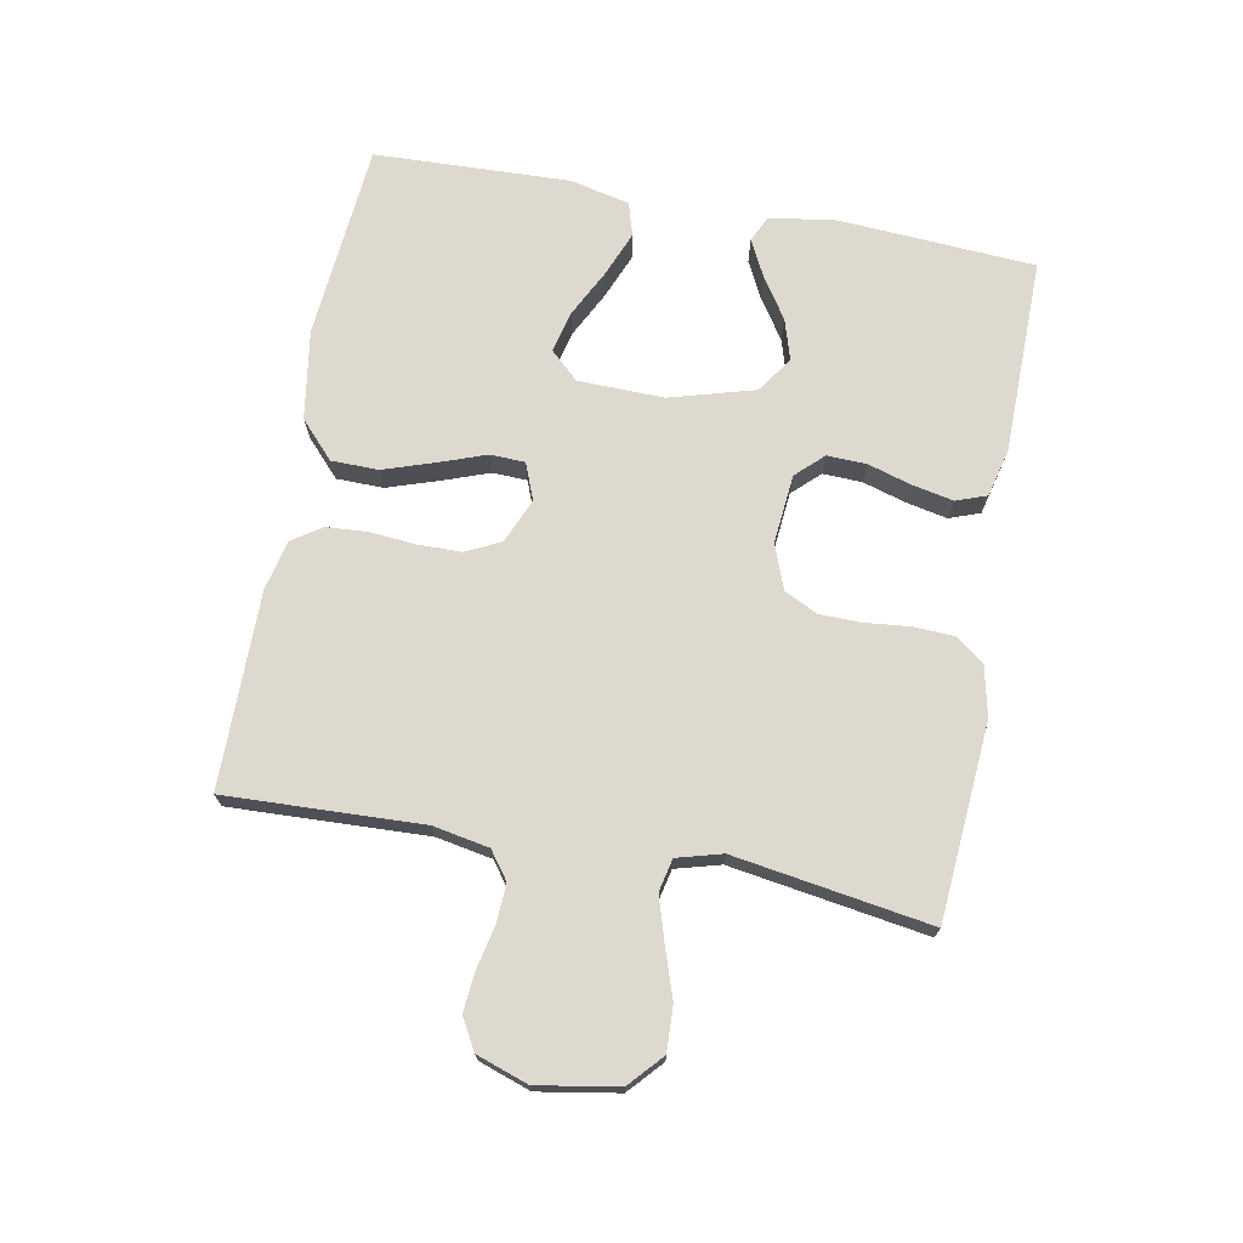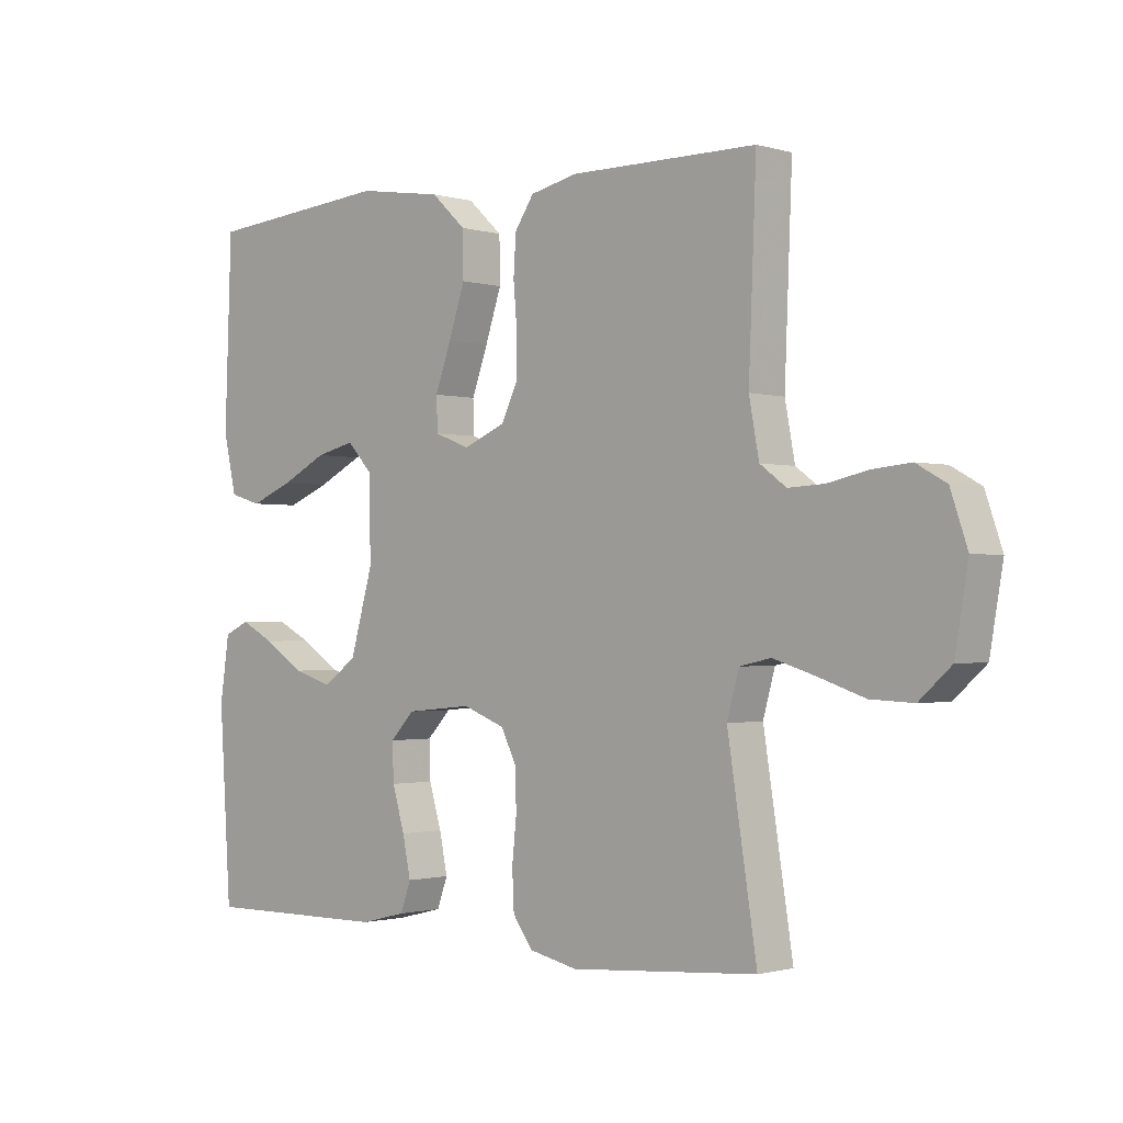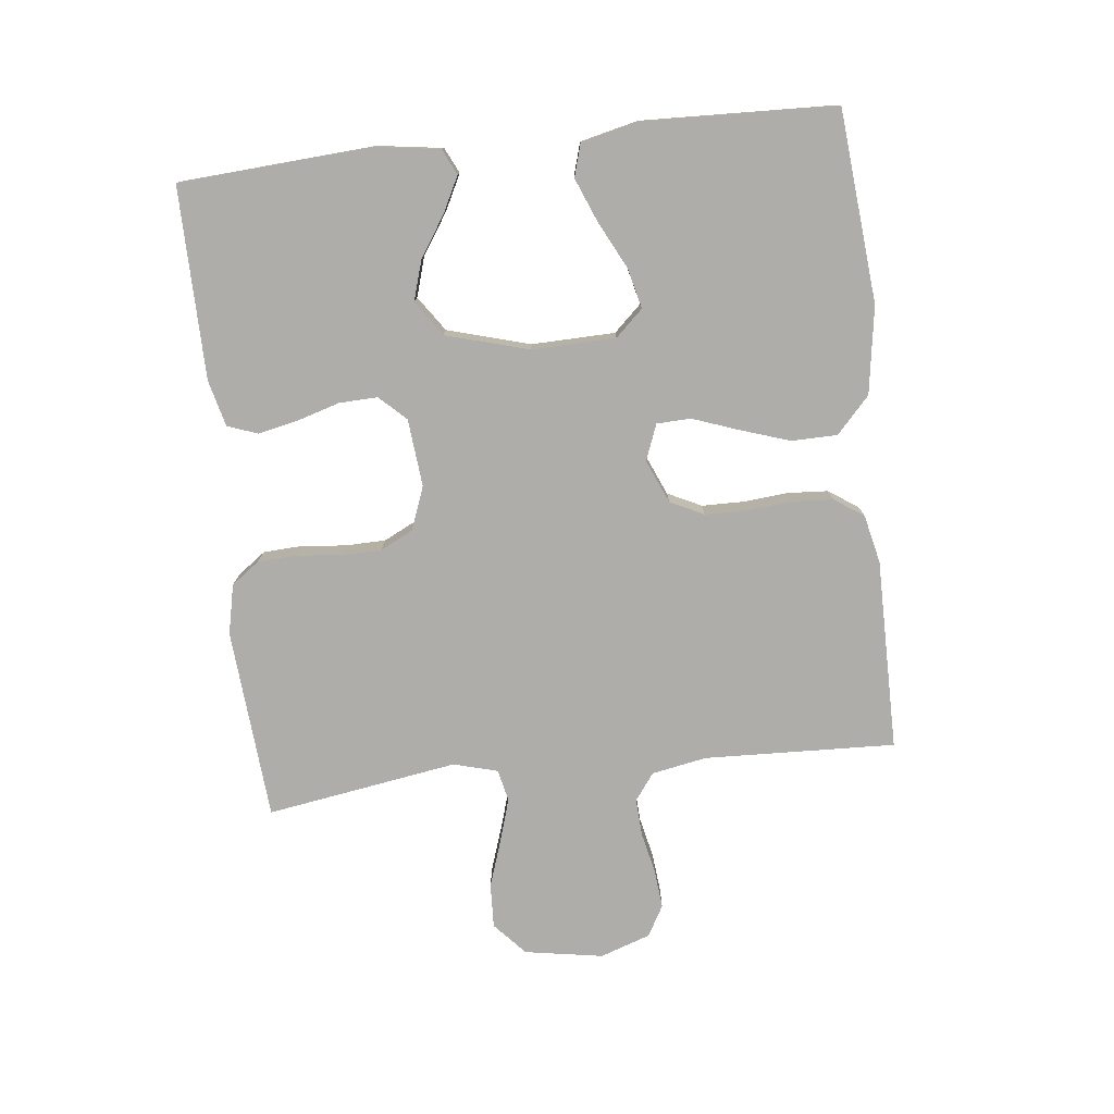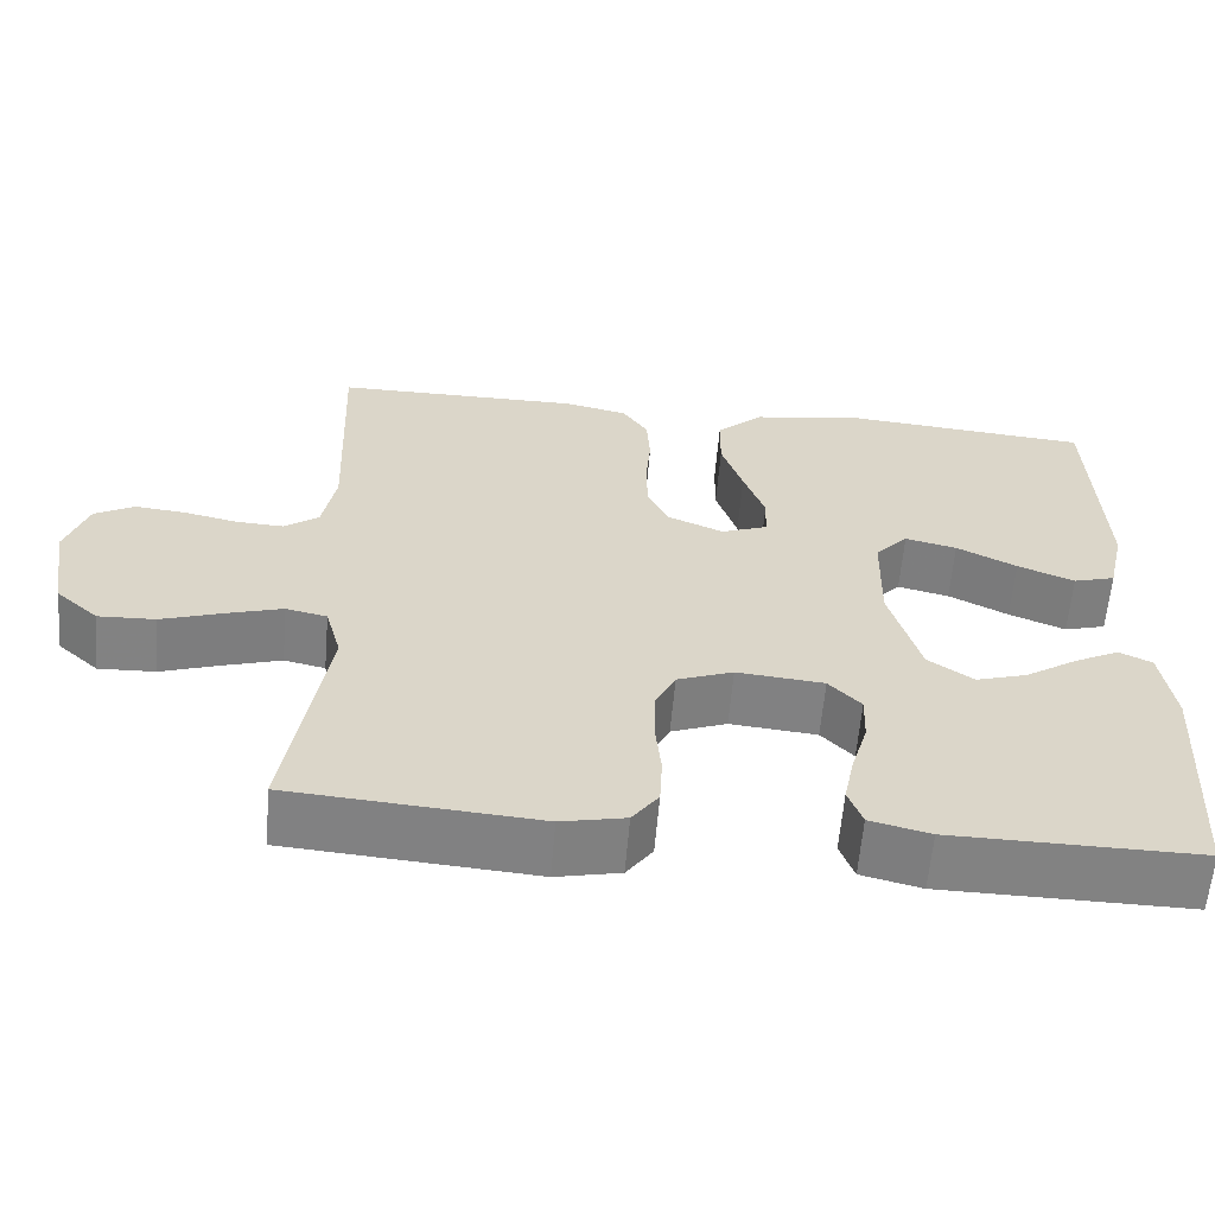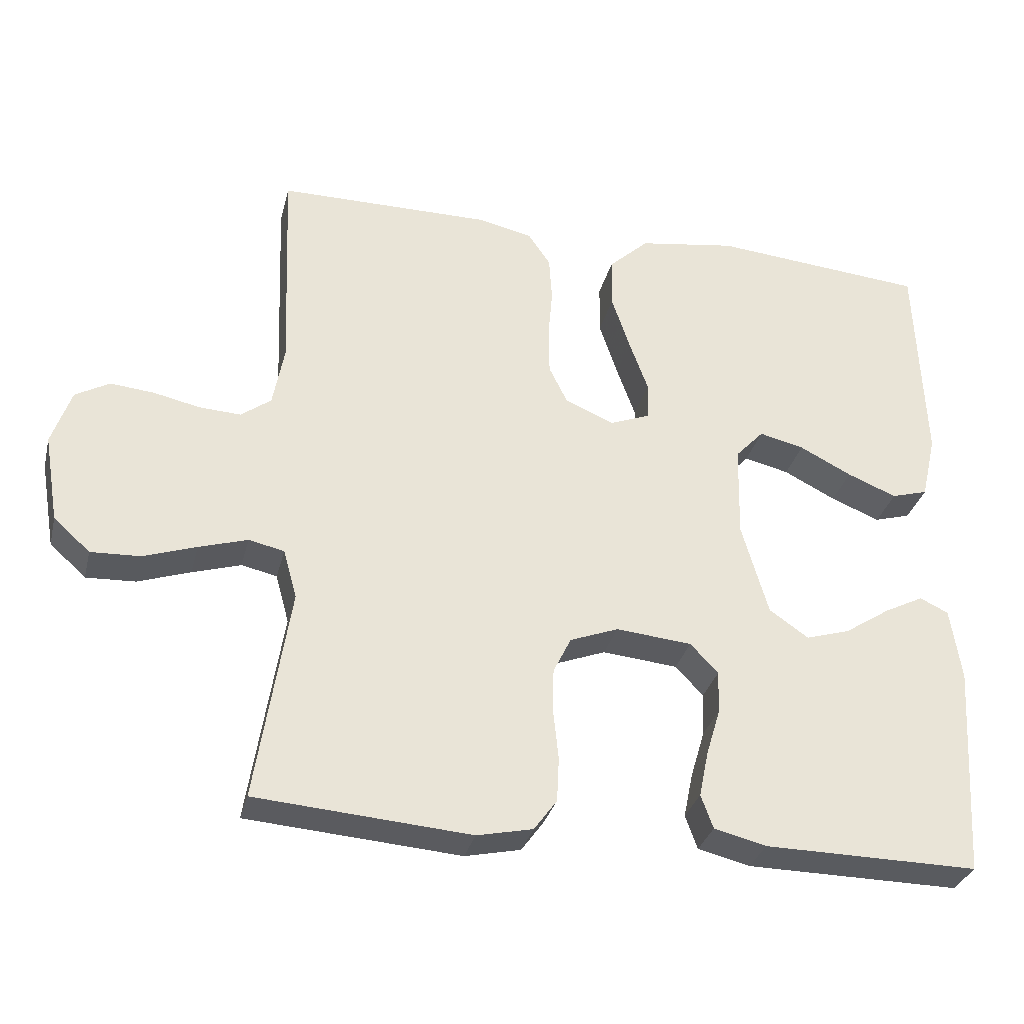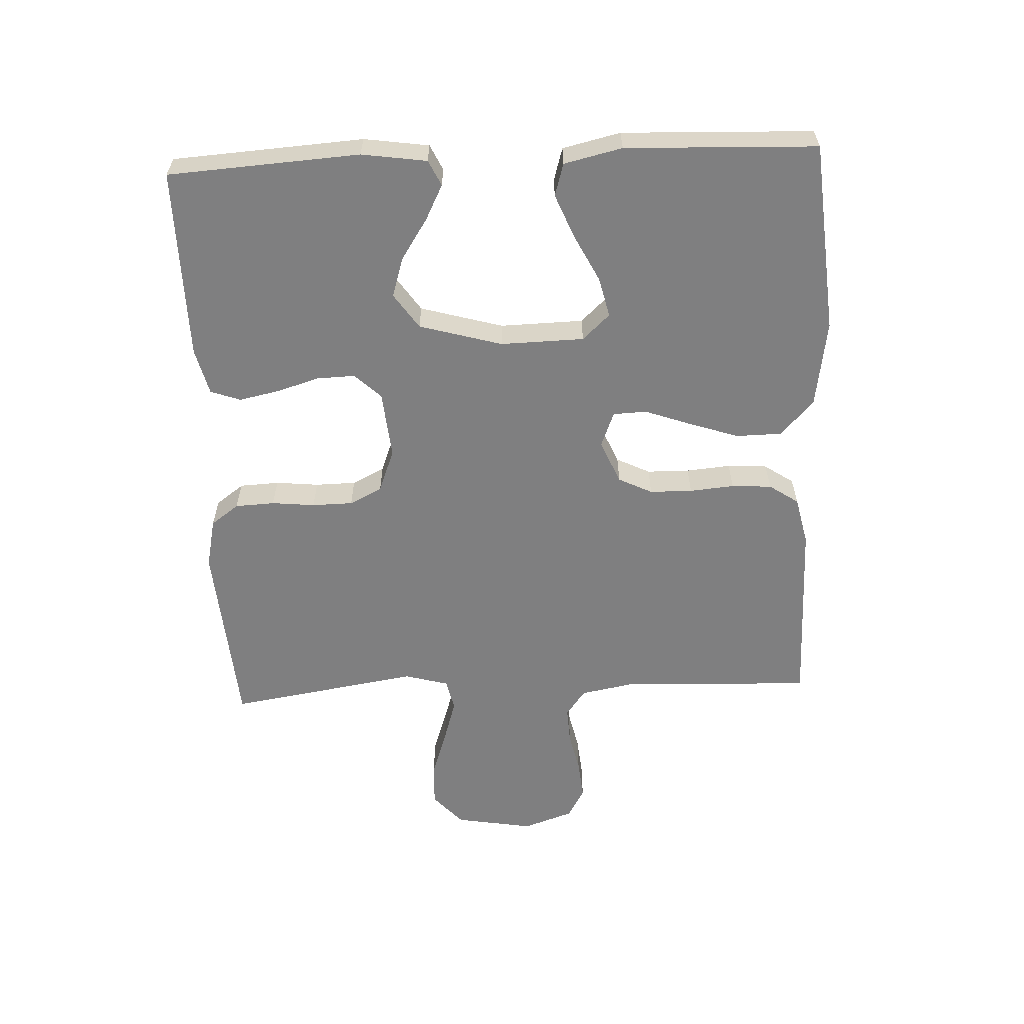
<metadata>
{"format":"obj","ext":"obj","renderer":"f3d","projection":"perspective","resolution":1024,"background":"white","views":[{"elev":71.8,"azim":100.6,"up":"+Y"},{"elev":-1.2,"azim":43.4,"up":"+Z"},{"elev":-77.4,"azim":-83.5,"up":"+Y"},{"elev":-60.7,"azim":175.2,"up":"+Z"},{"elev":-31.8,"azim":166.3,"up":"+Z"},{"elev":-59.7,"azim":-87.4,"up":"+Y"}]}
</metadata>
<code>
v 0.5 0.07 0.5
v 0.488 0.07 0.2
v 0.504 0.07 0.114
v 0.546 0.07 0.083
v 0.604 0.07 0.086
v 0.668 0.07 0.1
v 0.73 0.07 0.106
v 0.778 0.07 0.079
v 0.805 0.07 0
v 0.784 0.07 -0.123
v 0.733 0.07 -0.169
v 0.664 0.07 -0.166
v 0.59 0.07 -0.141
v 0.522 0.07 -0.12
v 0.472 0.07 -0.131
v 0.453 0.07 -0.2
v 0.5 0.07 -0.5
v 0.2 0.07 -0.523
v 0.122 0.07 -0.506
v 0.09 0.07 -0.462
v 0.087 0.07 -0.4
v 0.094 0.07 -0.332
v 0.093 0.07 -0.268
v 0.068 0.07 -0.217
v 0 0.07 -0.191
v -0.106 0.07 -0.201
v -0.145 0.07 -0.242
v -0.143 0.07 -0.302
v -0.123 0.07 -0.369
v -0.11 0.07 -0.432
v -0.127 0.07 -0.479
v -0.2 0.07 -0.497
v -0.5 0.07 -0.5
v -0.519 0.07 -0.2
v -0.504 0.07 -0.098
v -0.464 0.07 -0.079
v -0.409 0.07 -0.107
v -0.345 0.07 -0.149
v -0.283 0.07 -0.168
v -0.228 0.07 -0.13
v -0.191 0.07 0
v -0.194 0.07 0.131
v -0.234 0.07 0.174
v -0.297 0.07 0.159
v -0.37 0.07 0.122
v -0.439 0.07 0.094
v -0.49 0.07 0.109
v -0.511 0.07 0.2
v -0.5 0.07 0.5
v -0.2 0.07 0.526
v -0.063 0.07 0.505
v -0.007 0.07 0.453
v -0.006 0.07 0.381
v -0.032 0.07 0.303
v -0.058 0.07 0.231
v -0.056 0.07 0.178
v 0 0.07 0.156
v 0.068 0.07 0.185
v 0.094 0.07 0.238
v 0.095 0.07 0.305
v 0.089 0.07 0.375
v 0.093 0.07 0.438
v 0.124 0.07 0.484
v 0.2 0.07 0.501
v 0.5 0 0.5
v 0.488 0 0.2
v 0.504 0 0.114
v 0.546 0 0.083
v 0.604 0 0.086
v 0.668 0 0.1
v 0.73 0 0.106
v 0.778 0 0.079
v 0.805 0 0
v 0.784 0 -0.123
v 0.733 0 -0.169
v 0.664 0 -0.166
v 0.59 0 -0.141
v 0.522 0 -0.12
v 0.472 0 -0.131
v 0.453 0 -0.2
v 0.5 0 -0.5
v 0.2 0 -0.523
v 0.122 0 -0.506
v 0.09 0 -0.462
v 0.087 0 -0.4
v 0.094 0 -0.332
v 0.093 0 -0.268
v 0.068 0 -0.217
v 0 0 -0.191
v -0.106 0 -0.201
v -0.145 0 -0.242
v -0.143 0 -0.302
v -0.123 0 -0.369
v -0.11 0 -0.432
v -0.127 0 -0.479
v -0.2 0 -0.497
v -0.5 0 -0.5
v -0.519 0 -0.2
v -0.504 0 -0.098
v -0.464 0 -0.079
v -0.409 0 -0.107
v -0.345 0 -0.149
v -0.283 0 -0.168
v -0.228 0 -0.13
v -0.191 0 0
v -0.194 0 0.131
v -0.234 0 0.174
v -0.297 0 0.159
v -0.37 0 0.122
v -0.439 0 0.094
v -0.49 0 0.109
v -0.511 0 0.2
v -0.5 0 0.5
v -0.2 0 0.526
v -0.063 0 0.505
v -0.007 0 0.453
v -0.006 0 0.381
v -0.032 0 0.303
v -0.058 0 0.231
v -0.056 0 0.178
v 0 0 0.156
v 0.068 0 0.185
v 0.094 0 0.238
v 0.095 0 0.305
v 0.089 0 0.375
v 0.093 0 0.438
v 0.124 0 0.484
v 0.2 0 0.501
f 63 64 1 2
f 60 61 62 63
f 59 60 63 2
f 58 59 2 3
f 57 58 3 4
f 52 53 54 55
f 50 51 52 55
f 50 55 56
f 49 50 56
f 48 49 56
f 44 45 46 47
f 44 47 48
f 43 44 48
f 35 36 37 38
f 33 34 35 38
f 33 38 39
f 32 33 39 40
f 28 29 30 31
f 28 31 32 40
f 19 20 21 22
f 19 22 23
f 16 17 18 19
f 15 16 19 23
f 10 11 12 13
f 10 13 14
f 9 10 14
f 8 9 14 15
f 5 6 7 8
f 4 5 8 15
f 43 48 56 57
f 42 43 57 4
f 41 42 4 15
f 27 28 40 41
f 26 27 41
f 25 26 41 15
f 24 25 15
f 15 23 24
f 66 65 128 127
f 127 126 125 124
f 66 127 124 123
f 67 66 123 122
f 68 67 122 121
f 119 118 117 116
f 119 116 115 114
f 120 119 114
f 120 114 113
f 120 113 112
f 111 110 109 108
f 112 111 108
f 112 108 107
f 102 101 100 99
f 102 99 98 97
f 103 102 97
f 104 103 97 96
f 95 94 93 92
f 104 96 95 92
f 86 85 84 83
f 87 86 83
f 83 82 81 80
f 87 83 80 79
f 77 76 75 74
f 78 77 74
f 78 74 73
f 79 78 73 72
f 72 71 70 69
f 79 72 69 68
f 121 120 112 107
f 68 121 107 106
f 79 68 106 105
f 105 104 92 91
f 105 91 90
f 79 105 90 89
f 79 89 88
f 88 87 79
f 1 65 66 2
f 2 66 67 3
f 3 67 68 4
f 4 68 69 5
f 5 69 70 6
f 6 70 71 7
f 7 71 72 8
f 8 72 73 9
f 9 73 74 10
f 10 74 75 11
f 11 75 76 12
f 12 76 77 13
f 13 77 78 14
f 14 78 79 15
f 15 79 80 16
f 16 80 81 17
f 17 81 82 18
f 18 82 83 19
f 19 83 84 20
f 20 84 85 21
f 21 85 86 22
f 22 86 87 23
f 23 87 88 24
f 24 88 89 25
f 25 89 90 26
f 26 90 91 27
f 27 91 92 28
f 28 92 93 29
f 29 93 94 30
f 30 94 95 31
f 31 95 96 32
f 32 96 97 33
f 33 97 98 34
f 34 98 99 35
f 35 99 100 36
f 36 100 101 37
f 37 101 102 38
f 38 102 103 39
f 39 103 104 40
f 40 104 105 41
f 41 105 106 42
f 42 106 107 43
f 43 107 108 44
f 44 108 109 45
f 45 109 110 46
f 46 110 111 47
f 47 111 112 48
f 48 112 113 49
f 49 113 114 50
f 50 114 115 51
f 51 115 116 52
f 52 116 117 53
f 53 117 118 54
f 54 118 119 55
f 55 119 120 56
f 56 120 121 57
f 57 121 122 58
f 58 122 123 59
f 59 123 124 60
f 60 124 125 61
f 61 125 126 62
f 62 126 127 63
f 63 127 128 64
f 64 128 65 1

</code>
